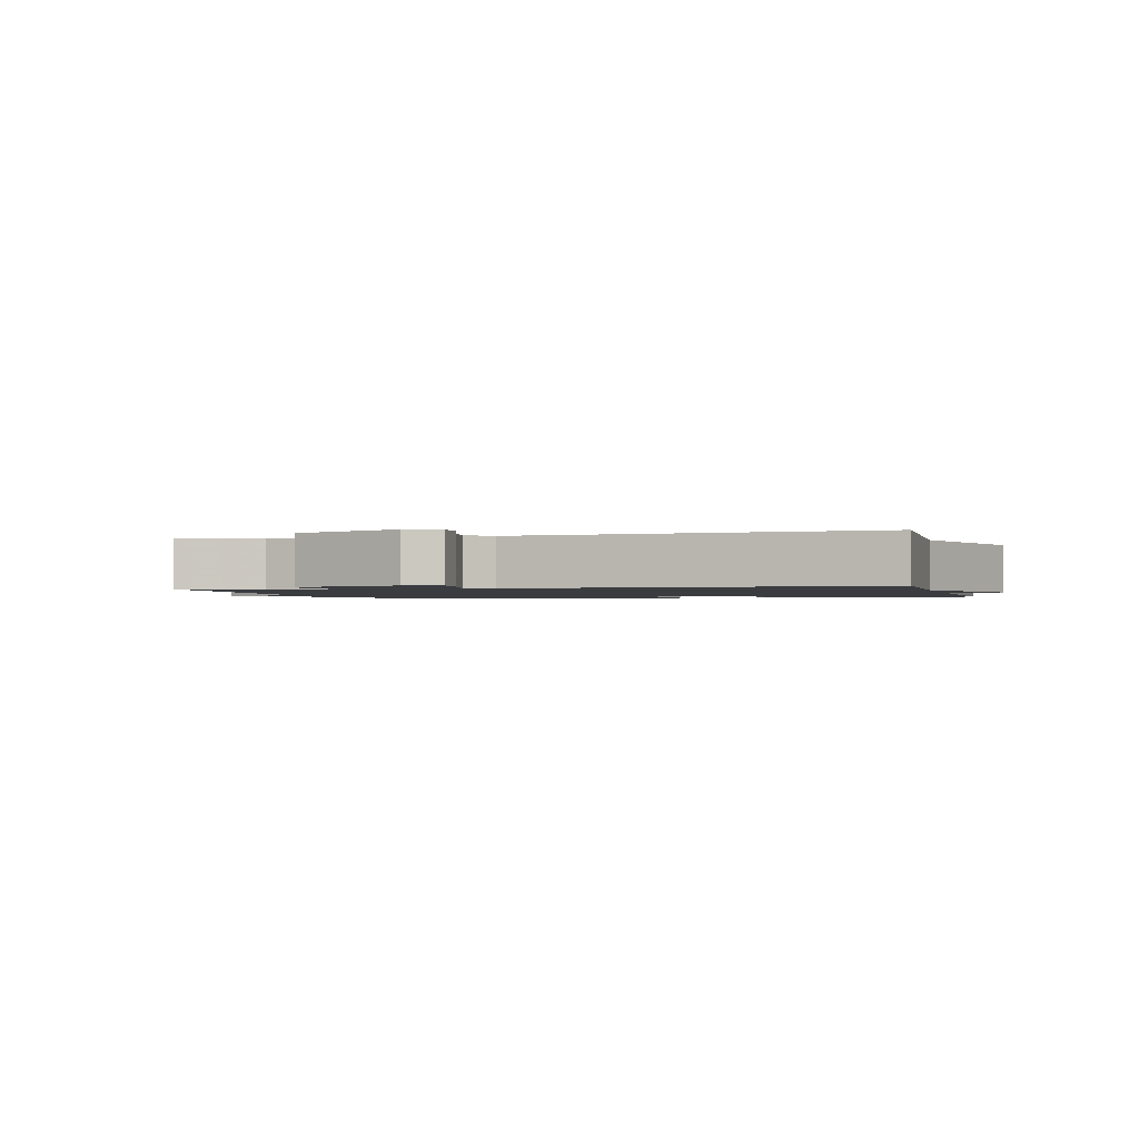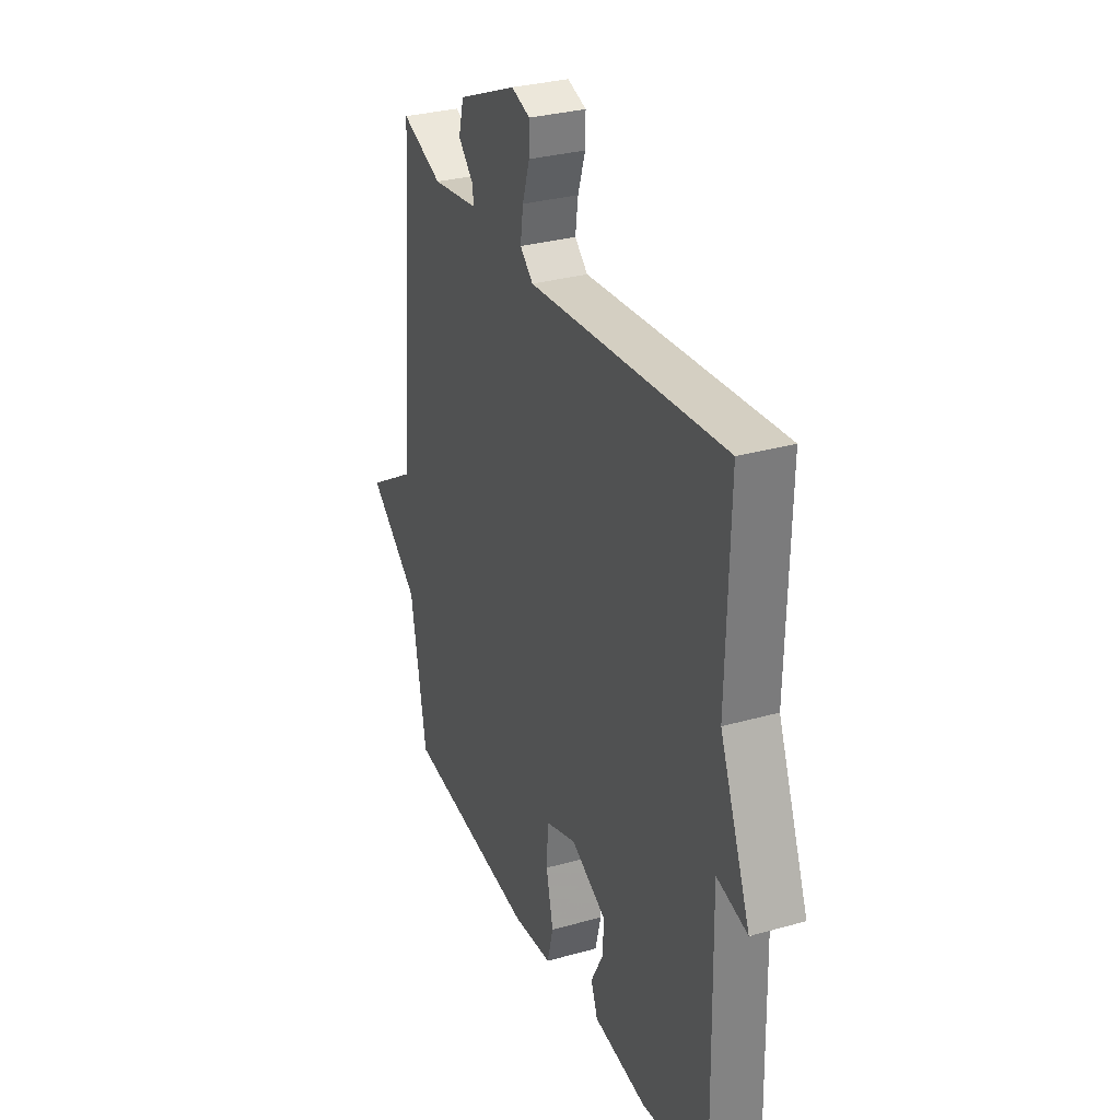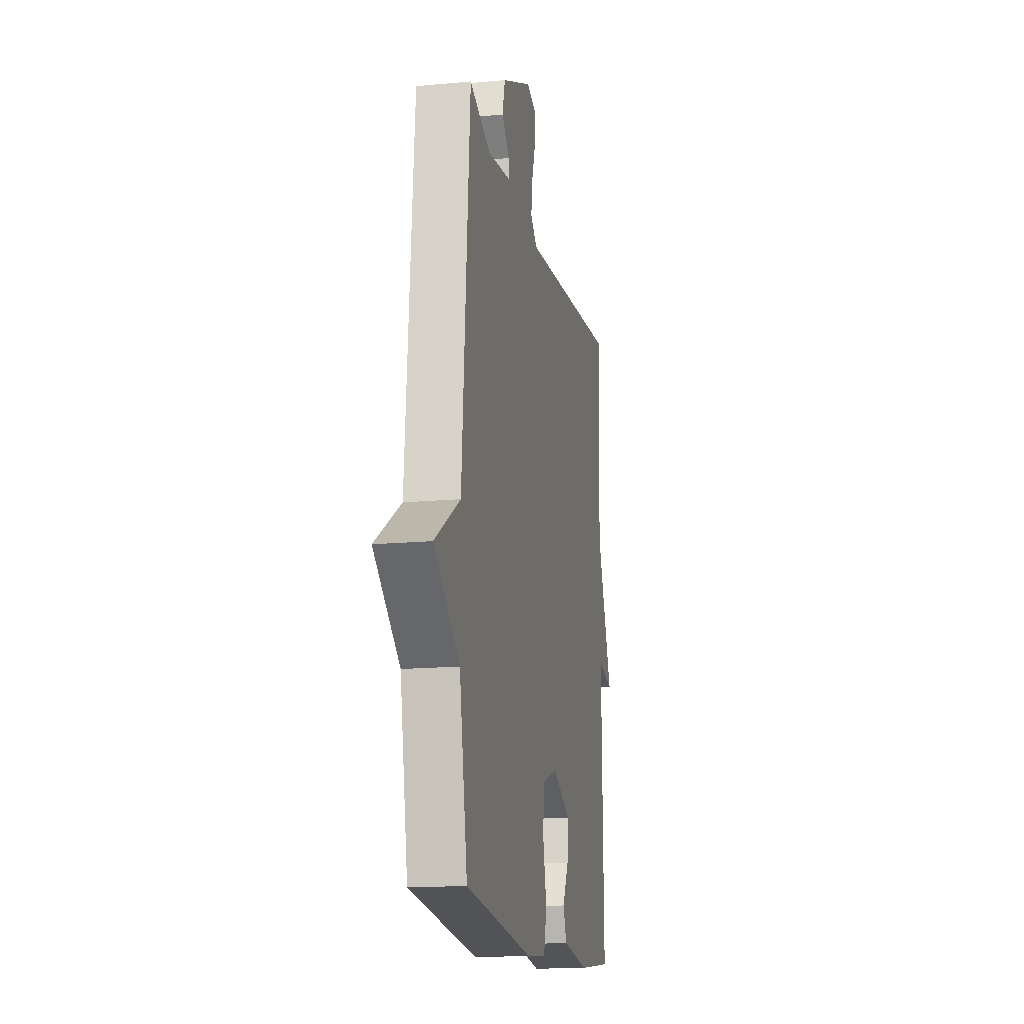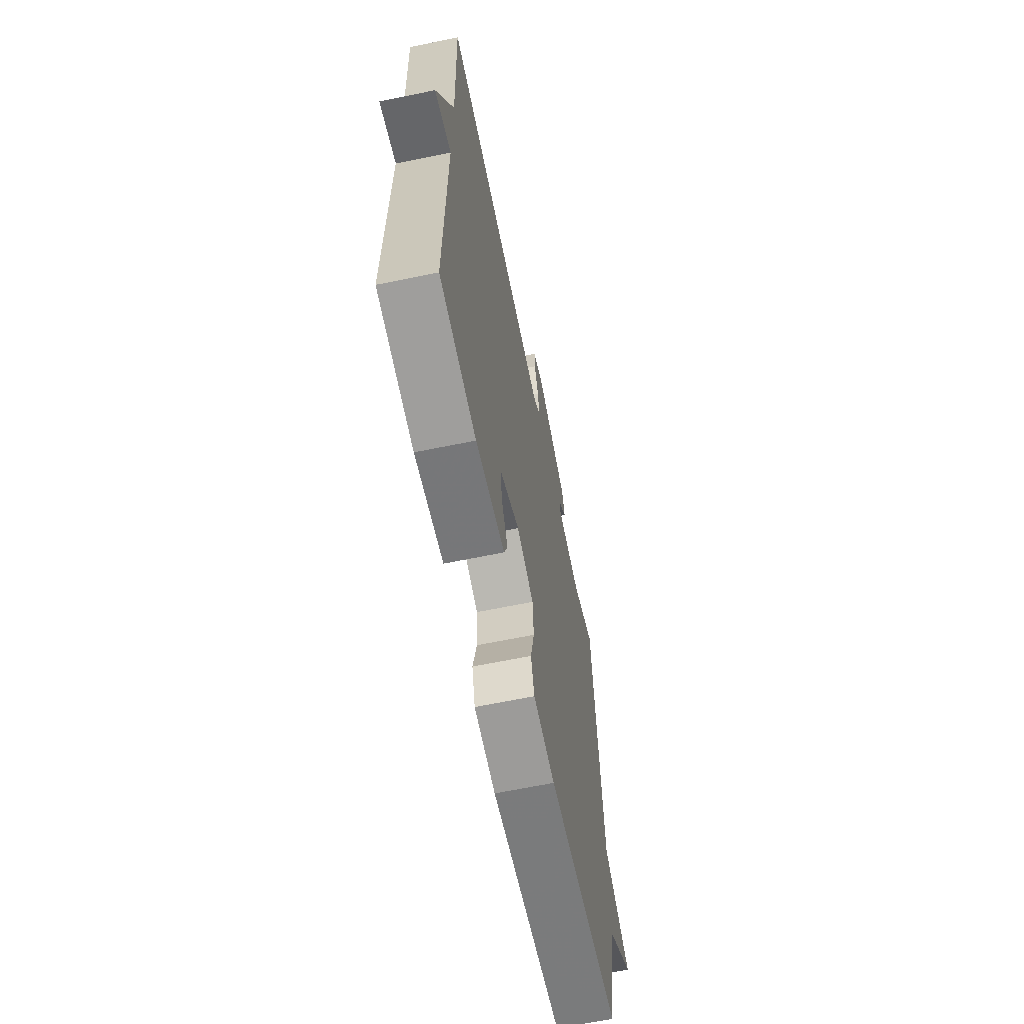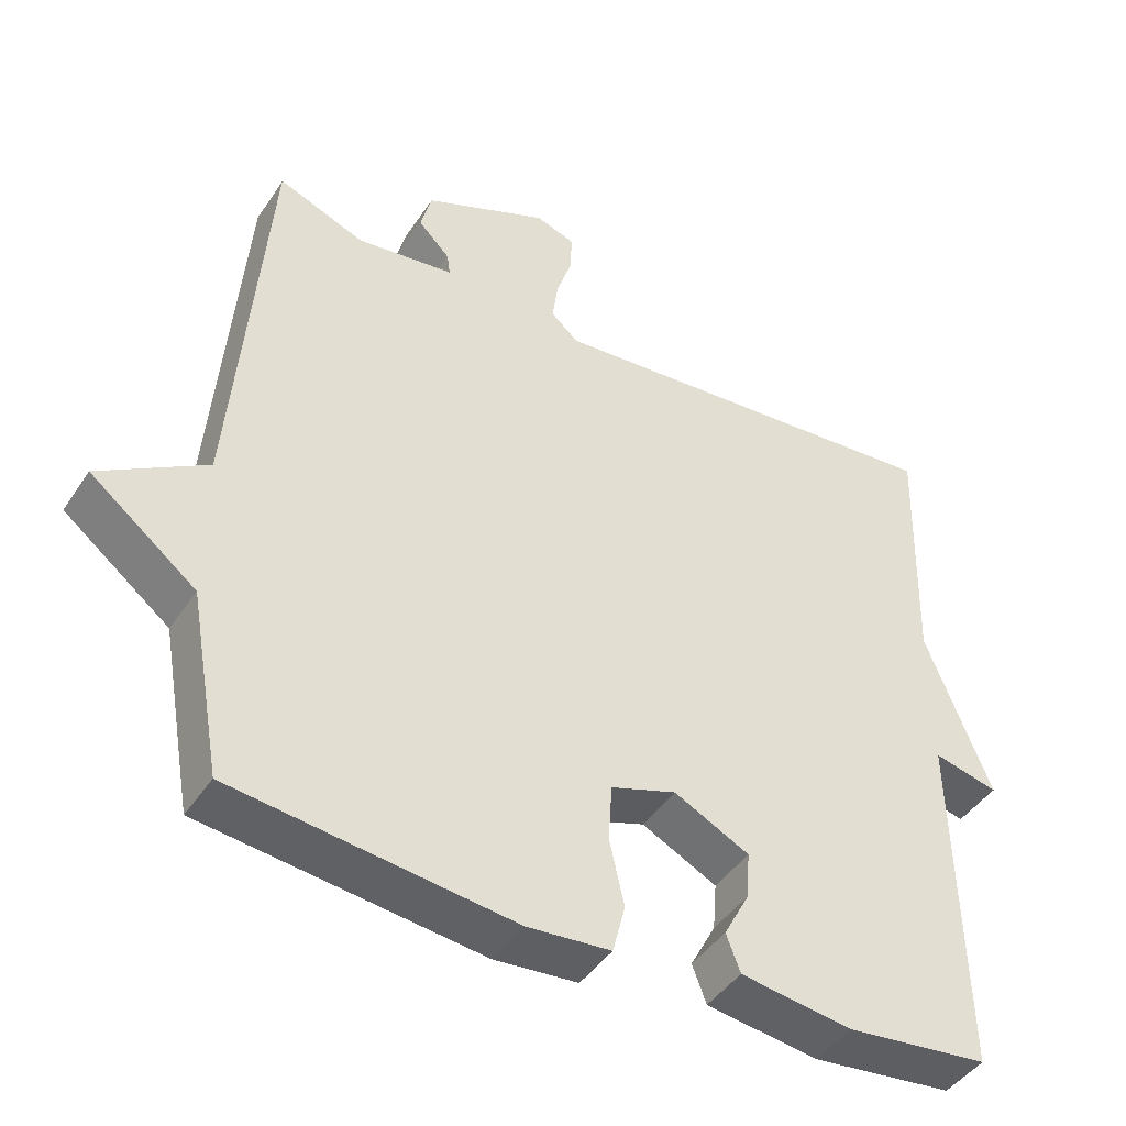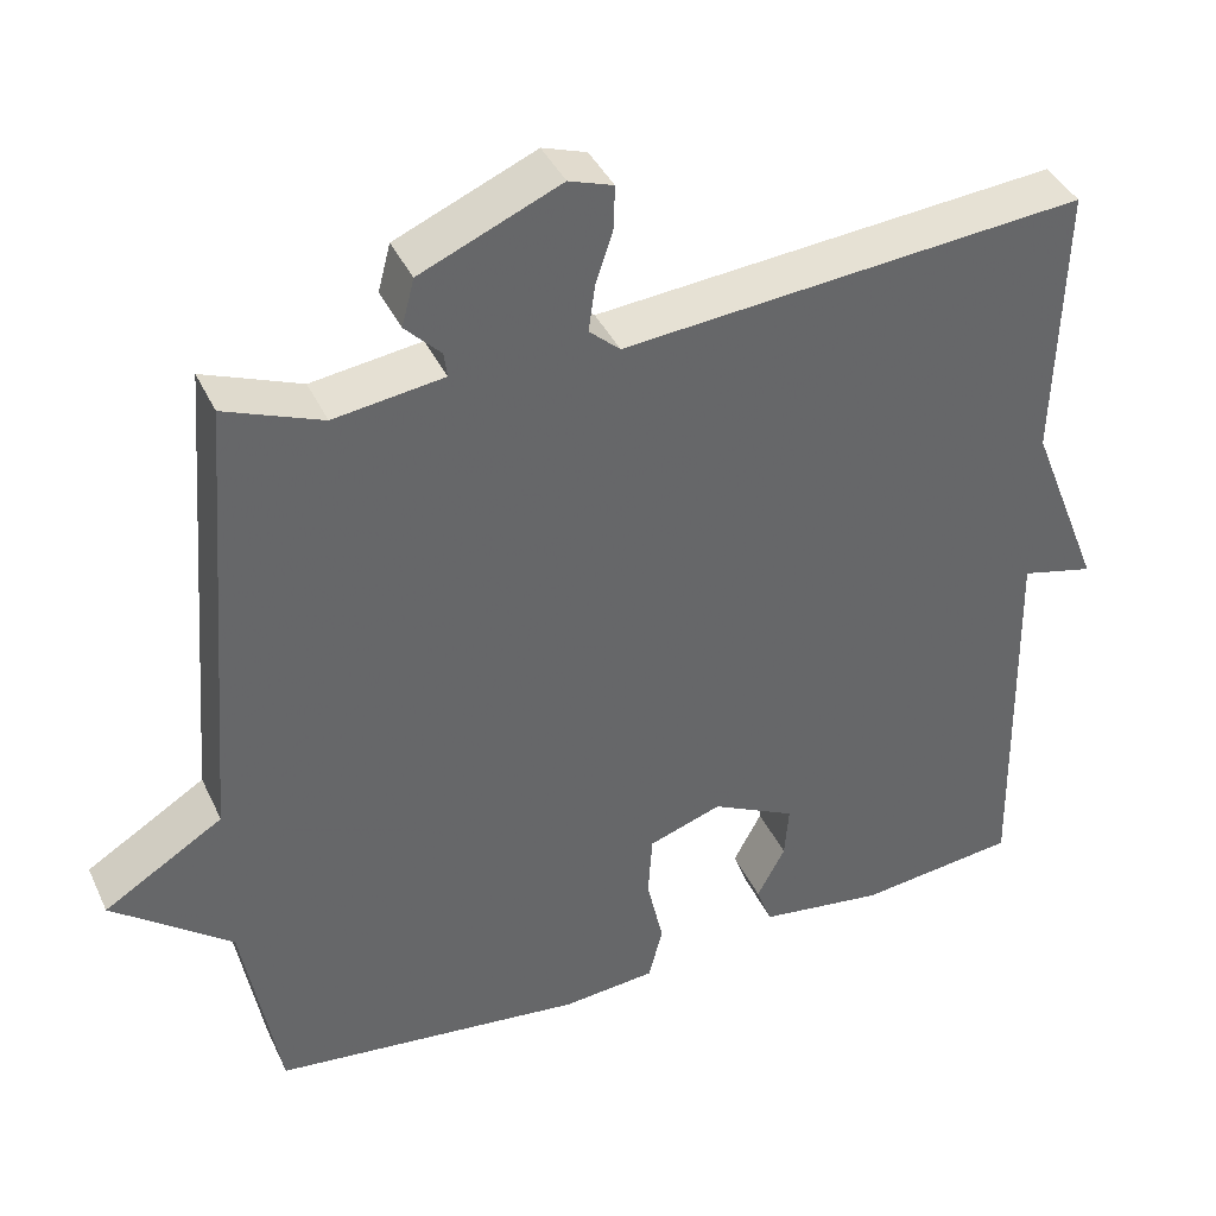
<metadata>
{"format":"obj","ext":"obj","renderer":"f3d","projection":"perspective","resolution":1024,"background":"white","views":[{"elev":-1.5,"azim":14.5,"up":"+Y"},{"elev":30.7,"azim":67.9,"up":"+Z"},{"elev":-15.5,"azim":-78.9,"up":"+Z"},{"elev":-64.8,"azim":101.7,"up":"+Z"},{"elev":-44.2,"azim":-31.3,"up":"+Z"},{"elev":40.0,"azim":-23.4,"up":"+Z"}]}
</metadata>
<code>
v -0.5 0.07 -0.5
v -0.544 0.07 -0.254
v -0.687 0.07 -0.142
v -0.544 0.07 -0.054
v -0.5 0.07 0.5
v -0.383 0.07 0.454
v -0.251 0.07 0.472
v -0.255 0.07 0.502
v -0.298 0.07 0.546
v -0.283 0.07 0.603
v -0.115 0.07 0.675
v -0.062 0.07 0.657
v -0.063 0.07 0.606
v -0.084 0.07 0.542
v -0.092 0.07 0.485
v -0.055 0.07 0.452
v 0.5 0.07 0.5
v 0.491 0.07 0.166
v 0.578 0.07 -0.055
v 0.491 0.07 -0.034
v 0.5 0.07 -0.5
v 0.309 0.07 -0.522
v 0.159 0.07 -0.501
v 0.14 0.07 -0.451
v 0.174 0.07 -0.387
v 0.179 0.07 -0.323
v 0.078 0.07 -0.272
v -0.01 0.07 -0.302
v -0.015 0.07 -0.379
v 0.005 0.07 -0.468
v -0.012 0.07 -0.534
v -0.124 0.07 -0.544
v -0.5 0 -0.5
v -0.544 0 -0.254
v -0.687 0 -0.142
v -0.544 0 -0.054
v -0.5 0 0.5
v -0.383 0 0.454
v -0.251 0 0.472
v -0.255 0 0.502
v -0.298 0 0.546
v -0.283 0 0.603
v -0.115 0 0.675
v -0.062 0 0.657
v -0.063 0 0.606
v -0.084 0 0.542
v -0.092 0 0.485
v -0.055 0 0.452
v 0.5 0 0.5
v 0.491 0 0.166
v 0.578 0 -0.055
v 0.491 0 -0.034
v 0.5 0 -0.5
v 0.309 0 -0.522
v 0.159 0 -0.501
v 0.14 0 -0.451
v 0.174 0 -0.387
v 0.179 0 -0.323
v 0.078 0 -0.272
v -0.01 0 -0.302
v -0.015 0 -0.379
v 0.005 0 -0.468
v -0.012 0 -0.534
v -0.124 0 -0.544
f 32 1 2
f 31 32 2
f 30 31 2
f 29 30 2
f 2 3 4
f 29 2 4
f 28 29 4
f 4 5 6
f 28 4 6
f 27 28 6
f 26 27 6 7
f 23 24 25
f 22 23 25
f 21 22 25
f 20 21 25
f 20 25 26
f 18 19 20
f 26 7 8
f 20 26 8
f 18 20 8
f 16 17 18
f 12 13 14
f 11 12 14
f 10 11 14
f 9 10 14
f 8 9 14
f 8 14 15
f 16 18 8
f 8 15 16
f 34 33 64
f 34 64 63
f 34 63 62
f 34 62 61
f 36 35 34
f 36 34 61
f 36 61 60
f 38 37 36
f 38 36 60
f 38 60 59
f 39 38 59 58
f 57 56 55
f 57 55 54
f 57 54 53
f 57 53 52
f 58 57 52
f 52 51 50
f 40 39 58
f 40 58 52
f 40 52 50
f 50 49 48
f 46 45 44
f 46 44 43
f 46 43 42
f 46 42 41
f 46 41 40
f 47 46 40
f 40 50 48
f 48 47 40
f 1 33 34 2
f 2 34 35 3
f 3 35 36 4
f 4 36 37 5
f 5 37 38 6
f 6 38 39 7
f 7 39 40 8
f 8 40 41 9
f 9 41 42 10
f 10 42 43 11
f 11 43 44 12
f 12 44 45 13
f 13 45 46 14
f 14 46 47 15
f 15 47 48 16
f 16 48 49 17
f 17 49 50 18
f 18 50 51 19
f 19 51 52 20
f 20 52 53 21
f 21 53 54 22
f 22 54 55 23
f 23 55 56 24
f 24 56 57 25
f 25 57 58 26
f 26 58 59 27
f 27 59 60 28
f 28 60 61 29
f 29 61 62 30
f 30 62 63 31
f 31 63 64 32
f 32 64 33 1

</code>
